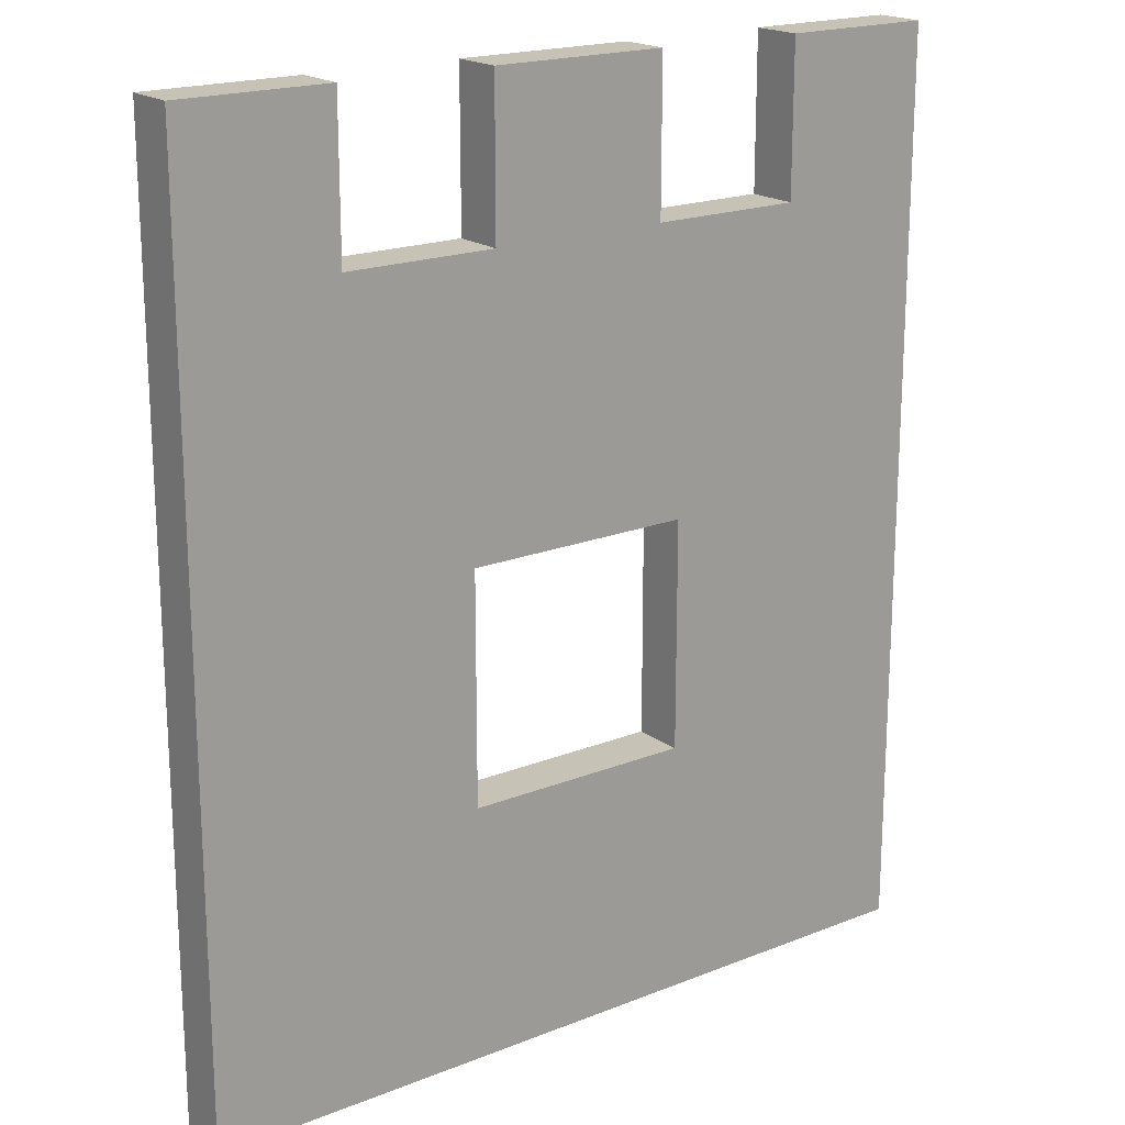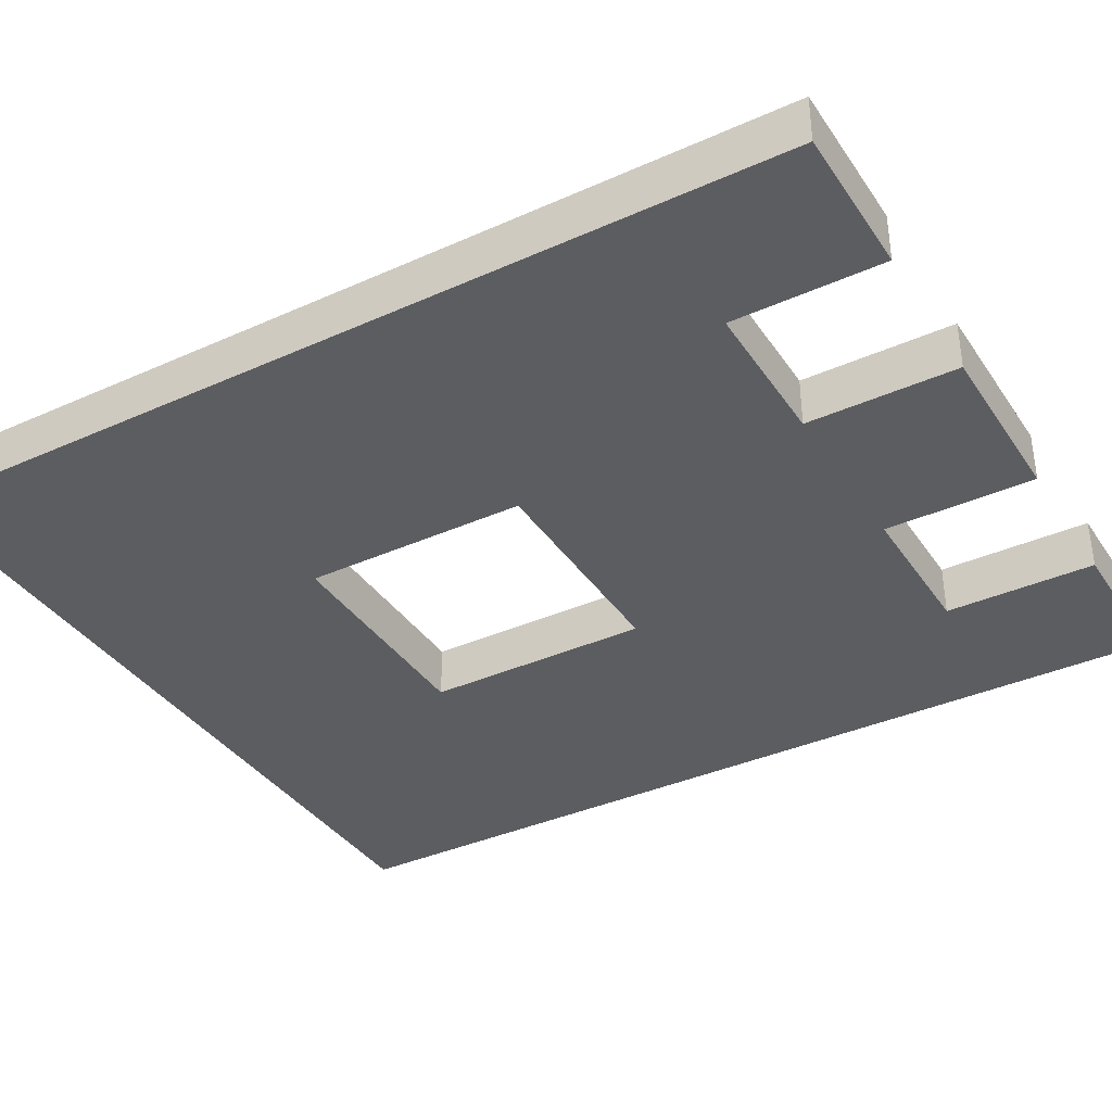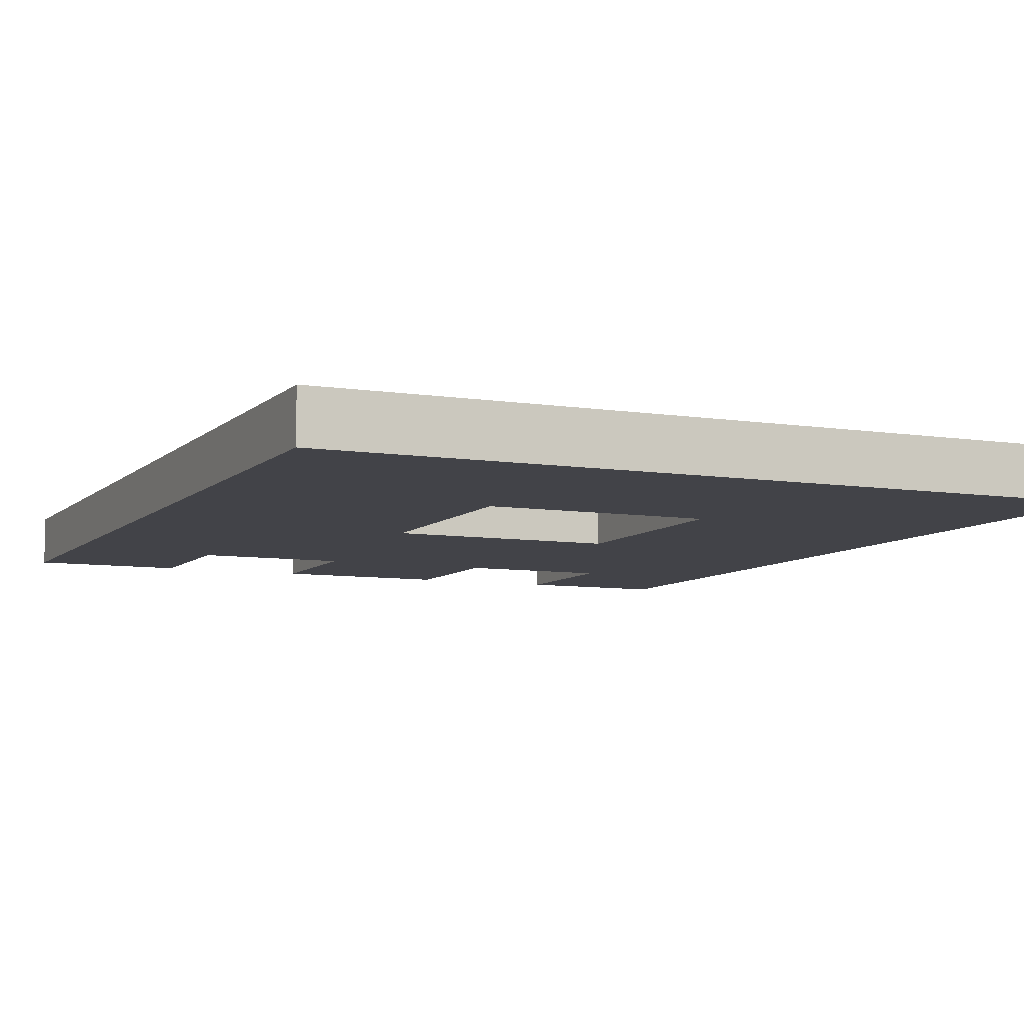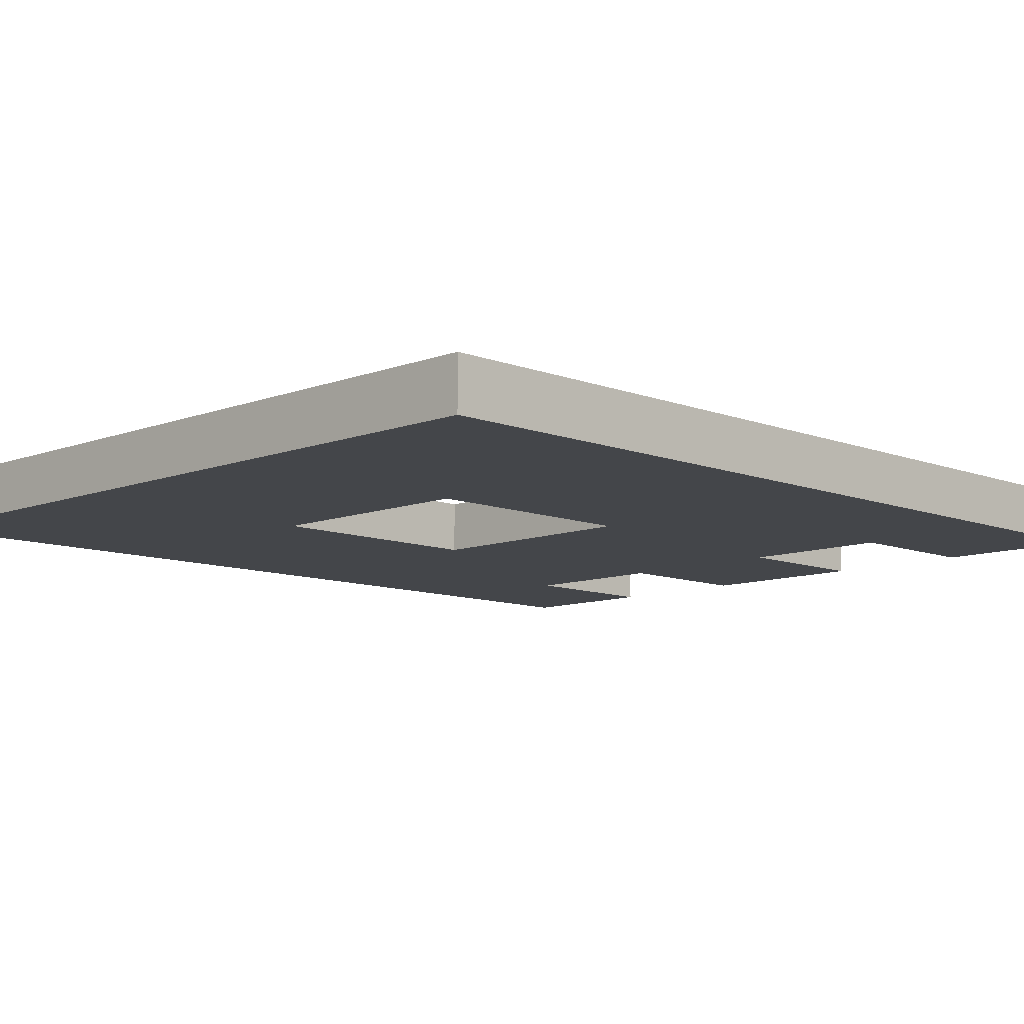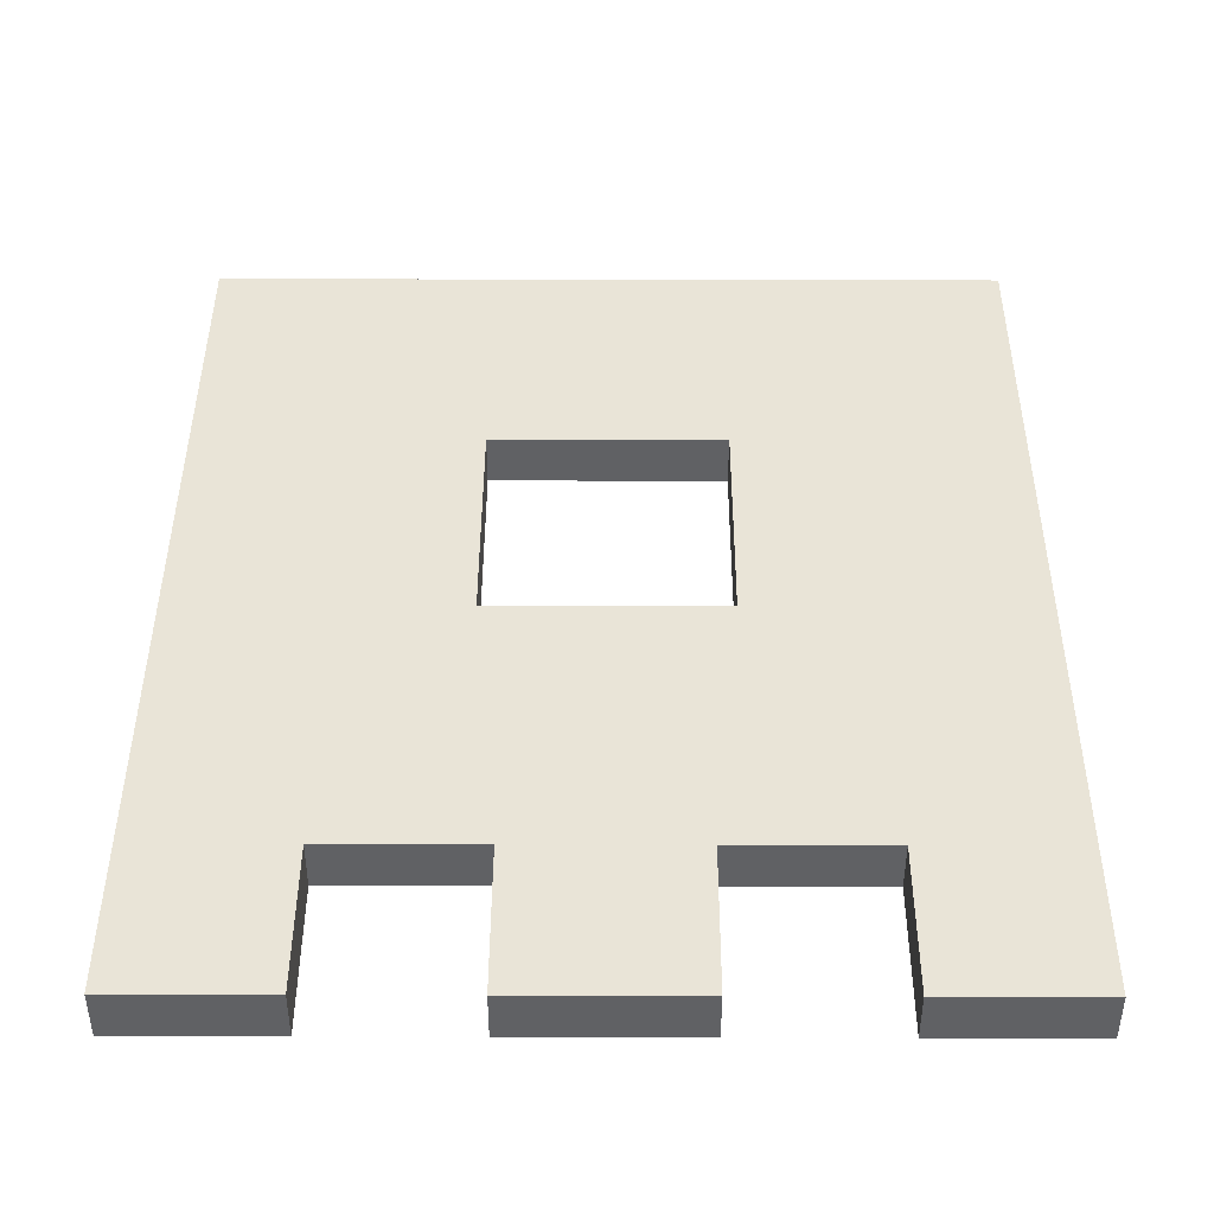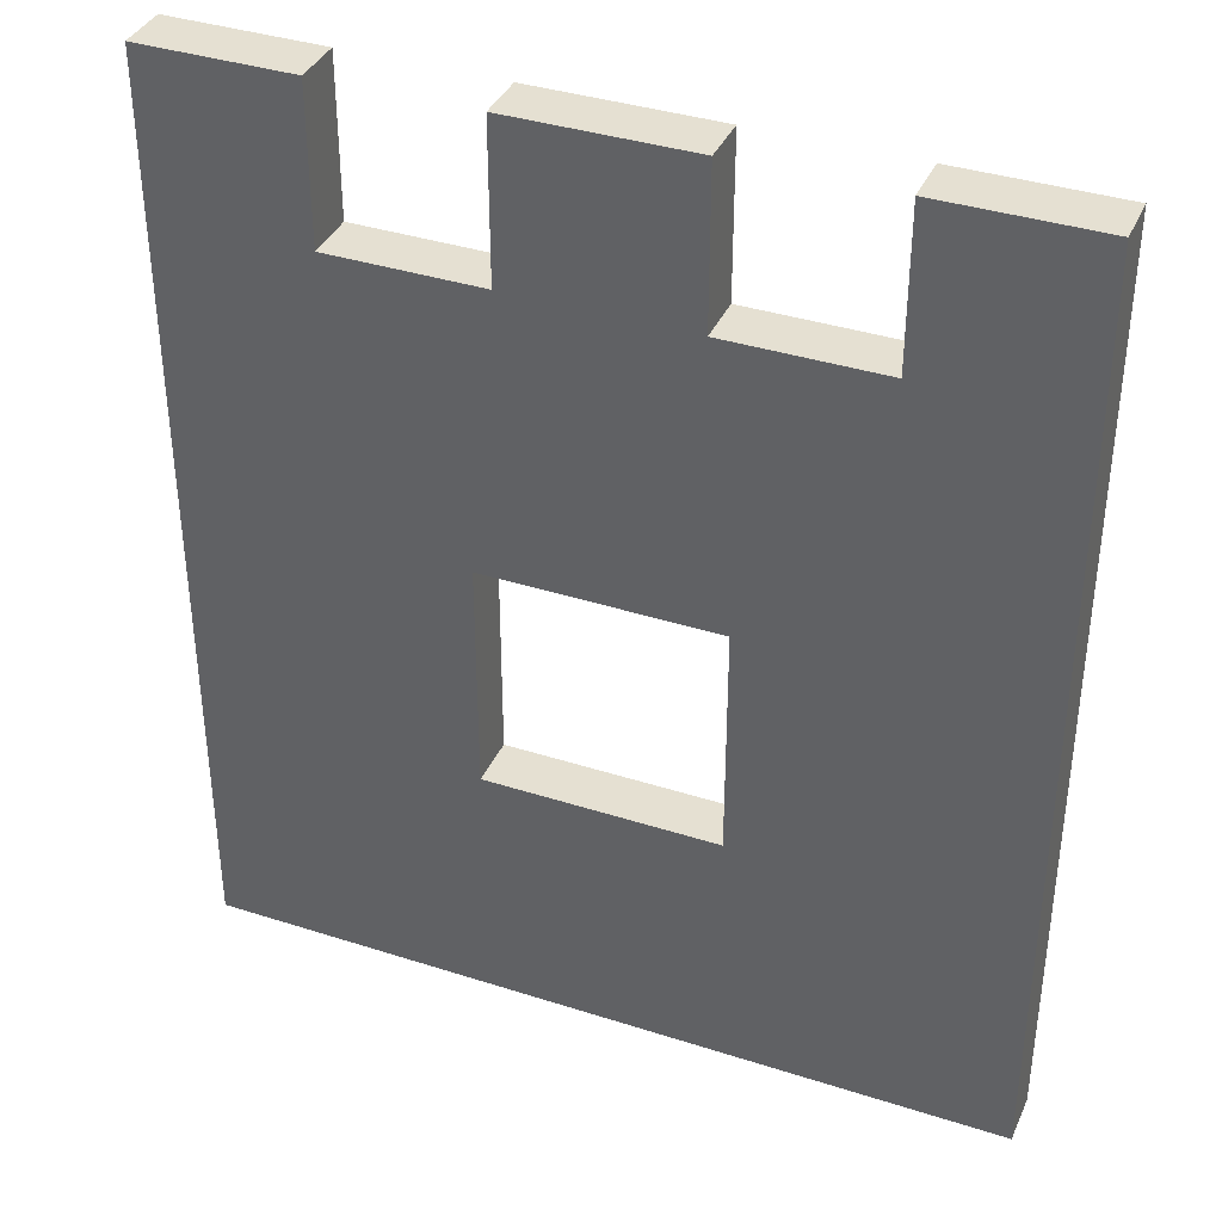
<metadata>
{"format":"obj","ext":"obj","renderer":"f3d","projection":"perspective","resolution":1024,"background":"white","views":[{"elev":19.1,"azim":143.1,"up":"+Y"},{"elev":-36.9,"azim":120.0,"up":"+Z"},{"elev":-7.6,"azim":-24.2,"up":"+Z"},{"elev":-9.7,"azim":44.8,"up":"+Z"},{"elev":43.1,"azim":-179.8,"up":"+Z"},{"elev":37.7,"azim":-157.7,"up":"+Y"}]}
</metadata>
<code>
o
v -1.5 8.4 -1.3
v -1.5 8.4 -1.5
v -1.5 12 -1.3
v -1.5 12 -1.5
v -0.3 11.4 -1.3
v -0.3 11.4 -1.5
v -0.3 12 -1.3
v -0.3 12 -1.5
v 0.5 9.4 -1.3
v 0.5 9.4 -1.5
v 0.5 10.3 -1.3
v 0.5 10.3 -1.5
v 1 11.4 -1.3
v 1 11.4 -1.5
v 1 12 -1.3
v 1 12 -1.5
v -0.9 11.4 -1.3
v -0.9 11.4 -1.5
v -0.9 12 -1.3
v -0.9 12 -1.5
v -0.4 9.4 -1.3
v -0.4 9.4 -1.5
v -0.4 10.3 -1.3
v -0.4 10.3 -1.5
v 0.4 11.4 -1.3
v 0.4 11.4 -1.5
v 0.4 12 -1.3
v 0.4 12 -1.5
v 1.6 8.4 -1.3
v 1.6 8.4 -1.5
v 1.6 12 -1.3
v 1.6 12 -1.5
v -1.5 8.4 -1.3
v -1.5 12 -1.3
v -0.9 11.4 -1.3
v -0.9 12 -1.3
v -0.4 9.4 -1.3
v -0.4 10.3 -1.3
v -0.3 11.4 -1.3
v -0.3 12 -1.3
v 0.4 11.4 -1.3
v 0.4 12 -1.3
v 0.5 9.4 -1.3
v 0.5 10.3 -1.3
v 1 11.4 -1.3
v 1 12 -1.3
v 1.6 8.4 -1.3
v 1.6 12 -1.3
v -1.5 8.4 -1.5
v -1.5 12 -1.5
v -0.9 11.4 -1.5
v -0.9 12 -1.5
v -0.4 9.4 -1.5
v -0.4 10.3 -1.5
v -0.3 11.4 -1.5
v -0.3 12 -1.5
v 0.4 11.4 -1.5
v 0.4 12 -1.5
v 0.5 9.4 -1.5
v 0.5 10.3 -1.5
v 1 11.4 -1.5
v 1 12 -1.5
v 1.6 8.4 -1.5
v 1.6 12 -1.5
v -1.5 8.4 -1.3
v 1.6 8.4 -1.3
v -1.5 8.4 -1.5
v 1.6 8.4 -1.5
v -0.4 10.3 -1.3
v 0.5 10.3 -1.3
v -0.4 10.3 -1.5
v 0.5 10.3 -1.5
v -0.4 9.4 -1.3
v 0.5 9.4 -1.3
v -0.4 9.4 -1.5
v 0.5 9.4 -1.5
v -0.9 11.4 -1.3
v -0.3 11.4 -1.3
v 0.4 11.4 -1.3
v 1 11.4 -1.3
v -0.9 11.4 -1.5
v -0.3 11.4 -1.5
v 0.4 11.4 -1.5
v 1 11.4 -1.5
v -1.5 12 -1.3
v -0.9 12 -1.3
v -0.3 12 -1.3
v 0.4 12 -1.3
v 1 12 -1.3
v 1.6 12 -1.3
v -1.5 12 -1.5
v -0.9 12 -1.5
v -0.3 12 -1.5
v 0.4 12 -1.5
v 1 12 -1.5
v 1.6 12 -1.5
f 3 2 1
f 4 2 3
f 7 6 5
f 8 6 7
f 11 10 9
f 12 10 11
f 15 14 13
f 16 14 15
f 17 18 19
f 19 18 20
f 21 22 23
f 23 22 24
f 25 26 27
f 27 26 28
f 29 30 31
f 31 30 32
f 35 34 33
f 36 34 35
f 37 35 33
f 38 35 37
f 39 35 38
f 41 39 38
f 41 40 39
f 42 40 41
f 43 37 33
f 44 41 38
f 45 41 44
f 45 44 43
f 47 43 33
f 47 46 45
f 47 45 43
f 48 46 47
f 49 50 51
f 51 50 52
f 49 51 53
f 53 51 54
f 54 51 55
f 54 55 57
f 55 56 57
f 57 56 58
f 49 53 59
f 54 57 60
f 60 57 61
f 59 60 61
f 49 59 63
f 61 62 63
f 59 61 63
f 63 62 64
f 67 66 65
f 68 66 67
f 71 70 69
f 72 70 71
f 73 74 75
f 75 74 76
f 77 78 81
f 81 78 82
f 79 80 83
f 83 80 84
f 85 86 91
f 91 86 92
f 87 88 93
f 93 88 94
f 89 90 95
f 95 90 96

</code>
